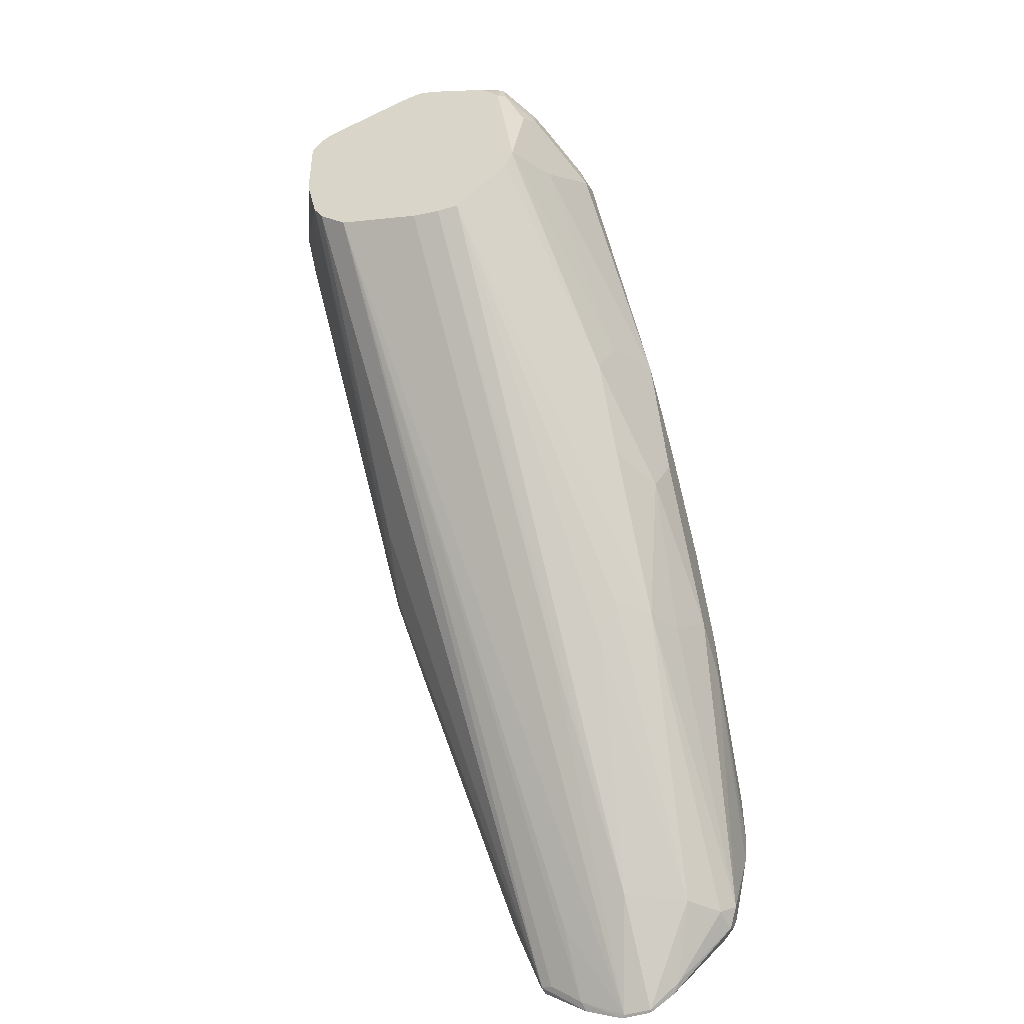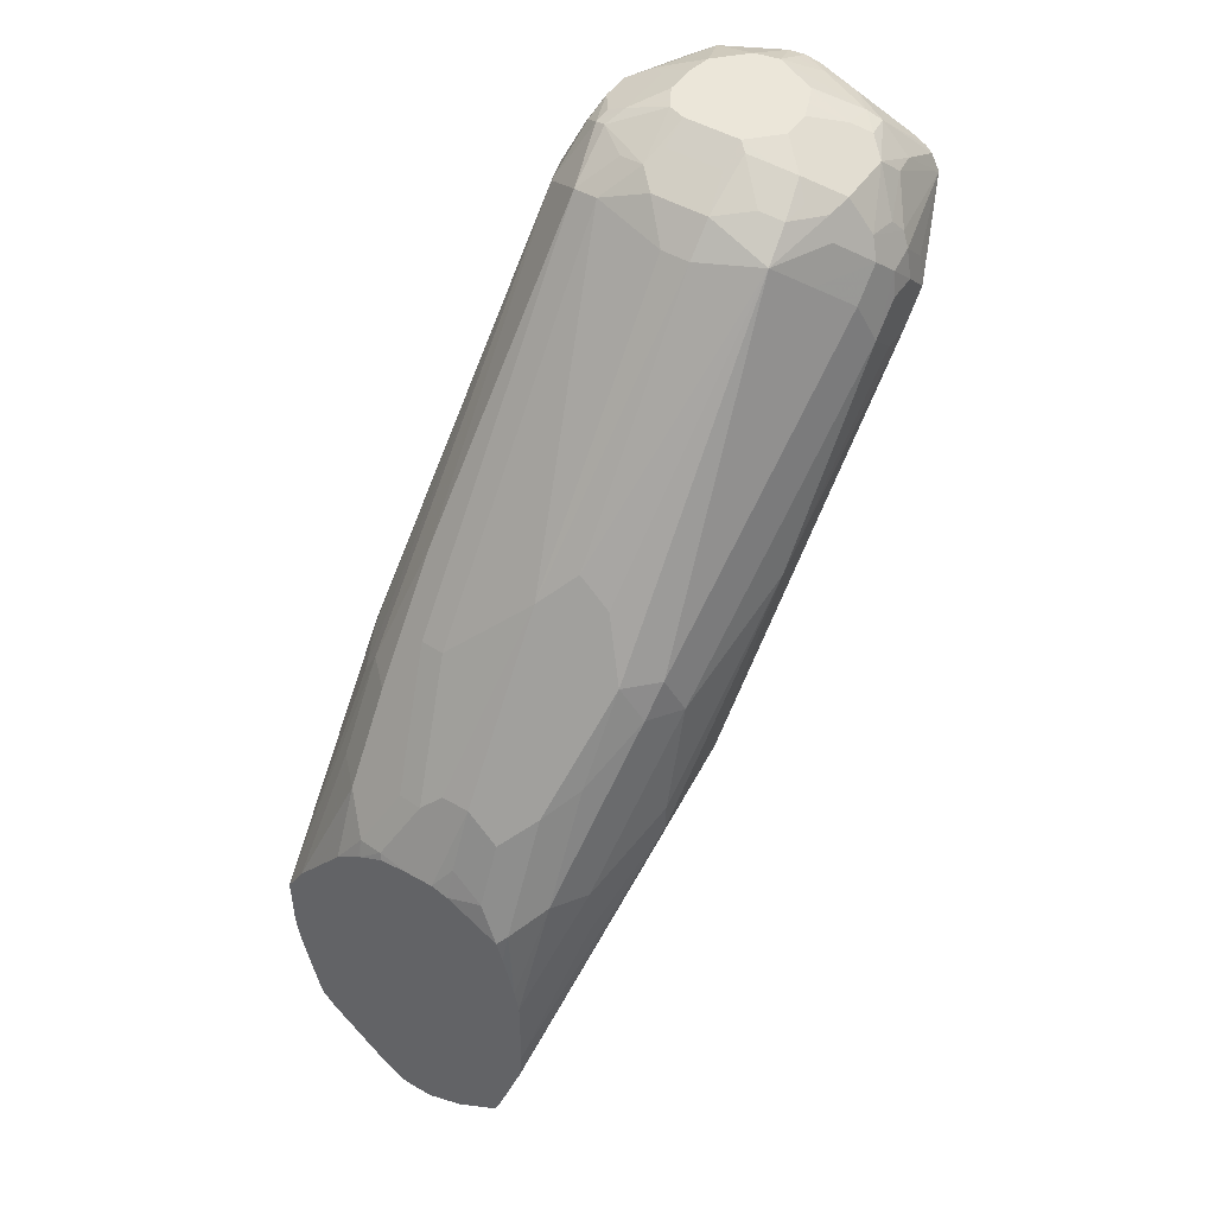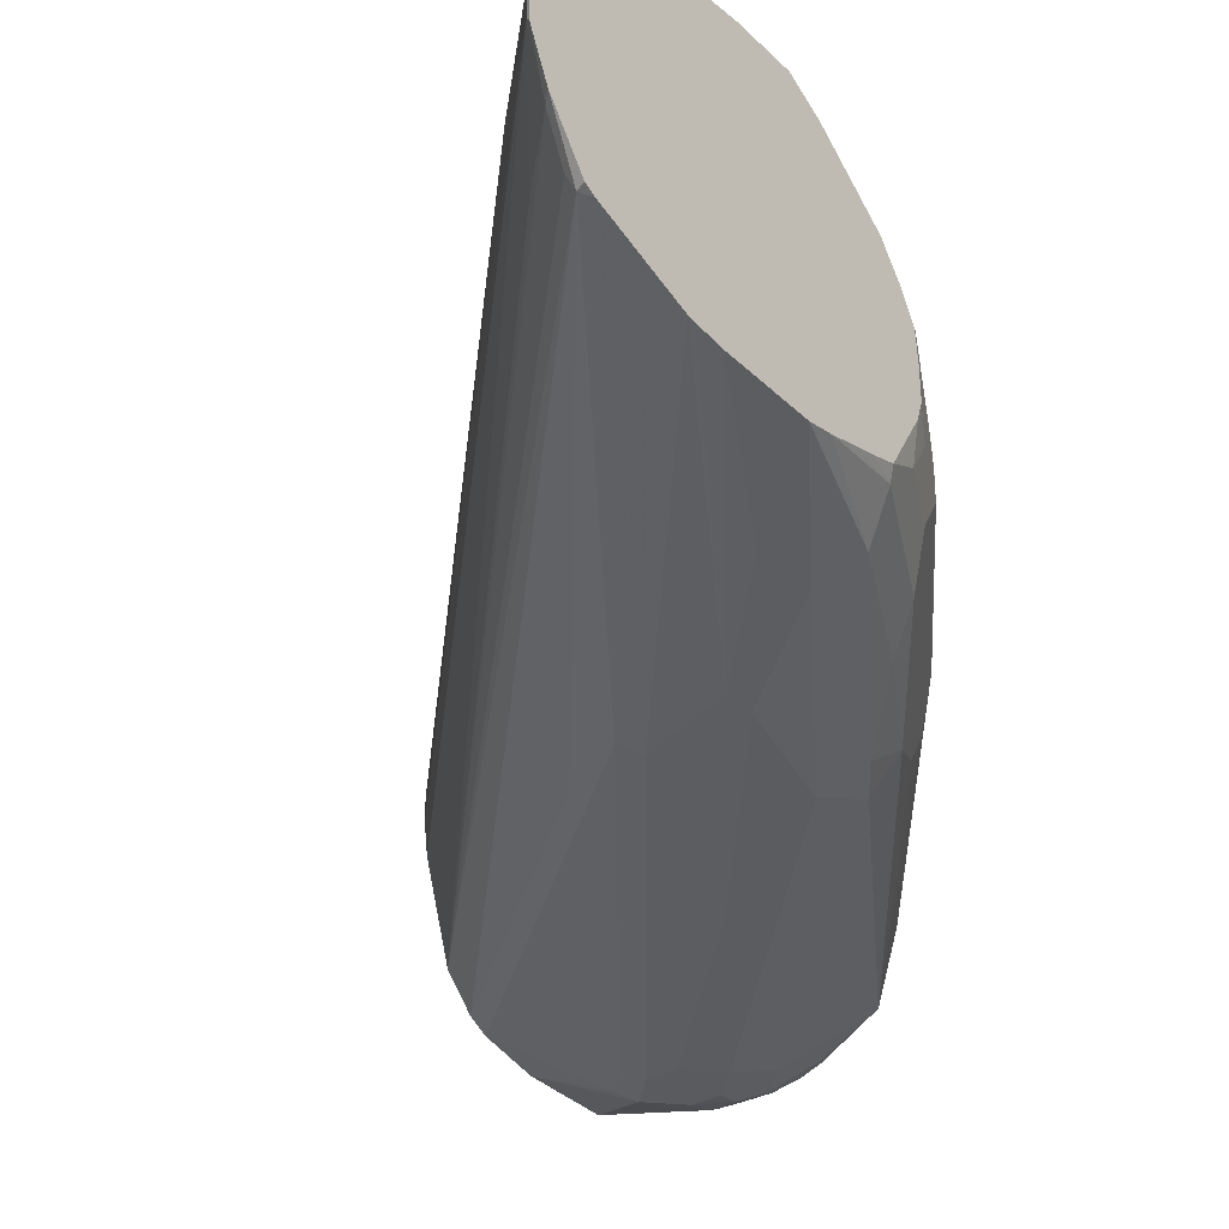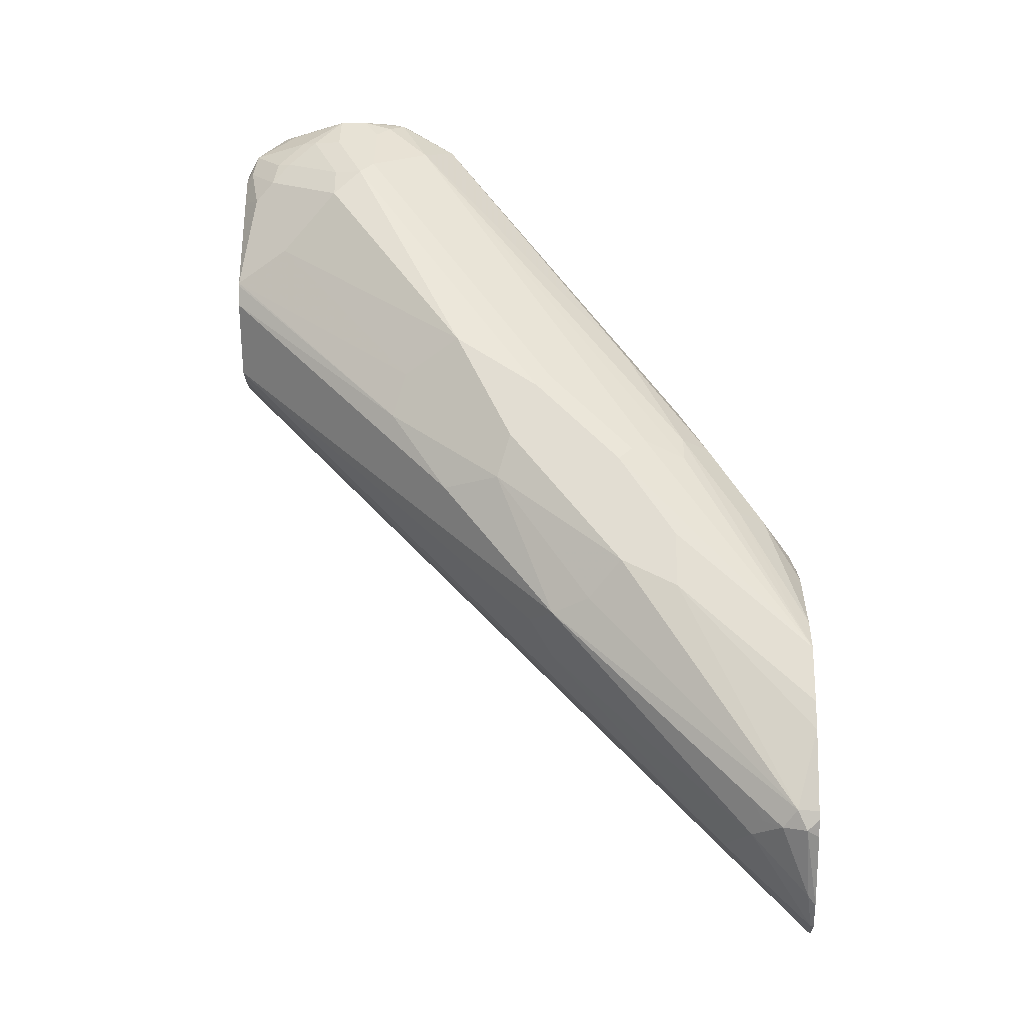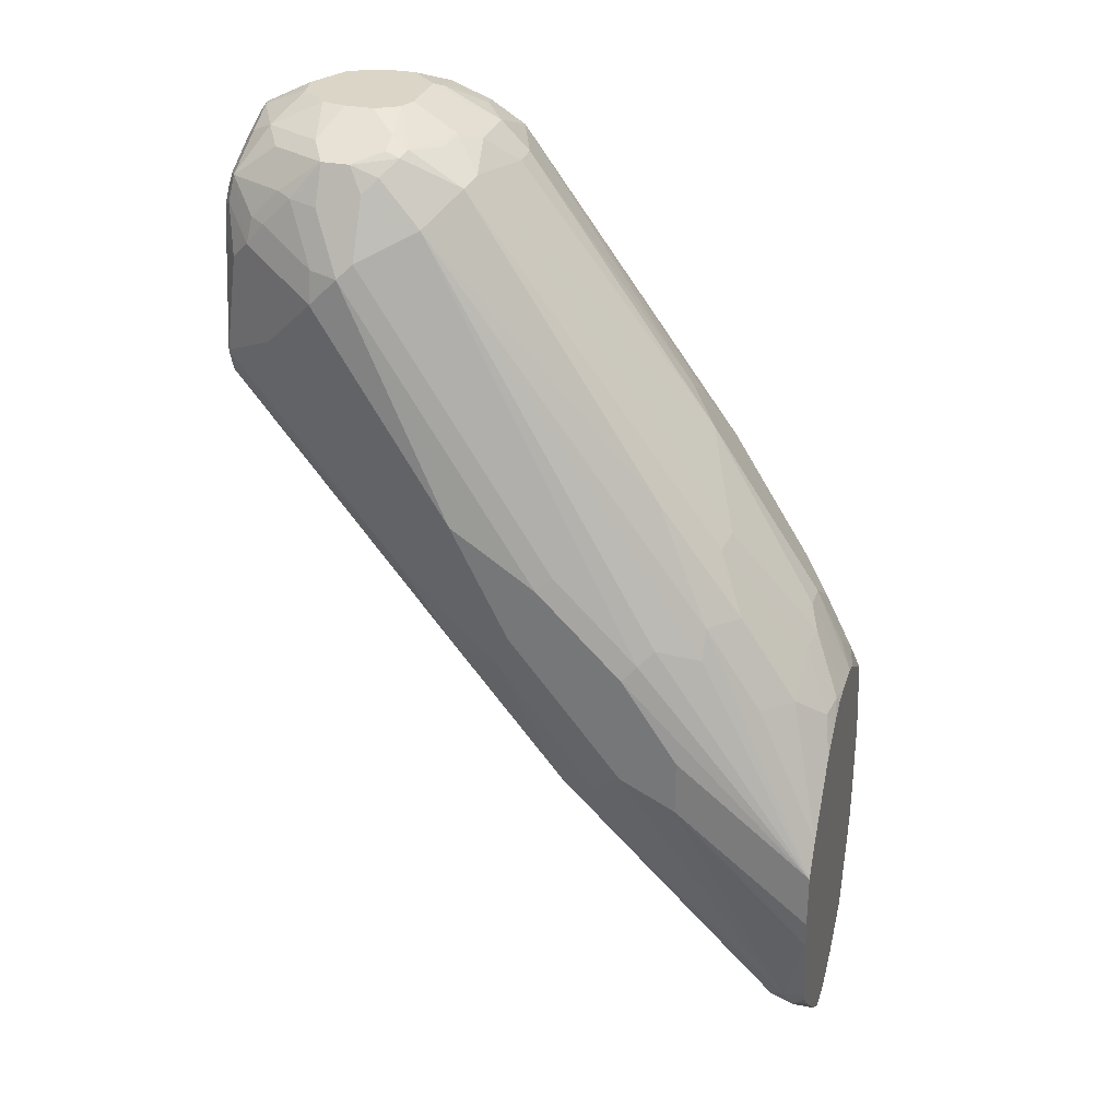
<metadata>
{"format":"obj","ext":"obj","renderer":"f3d","projection":"perspective","resolution":1024,"background":"white","views":[{"elev":-50.4,"azim":-72.0,"up":"+Y"},{"elev":48.4,"azim":122.7,"up":"+Y"},{"elev":-33.4,"azim":37.4,"up":"+Z"},{"elev":-22.3,"azim":1.2,"up":"+Y"},{"elev":29.6,"azim":16.4,"up":"+Y"}]}
</metadata>
<code>
v 0.1567 0.3335 -0.107
v 0.1567 0.3334 -0.09688
v 0.1567 0.3315 -0.1129
v 0.1524 0.3412 -0.1126
v 0.1424 0.3611 -0.1126
v 0.1424 0.3611 -0.1027
v 0.1457 0.3544 -0.09607
v 0.1557 0.3346 -0.08613
v 0.1567 0.3325 -0.08717
v 0.154 0.3329 -0.1242
v 0.1567 0.3203 -0.1314
v 0.1441 0.3528 -0.1242
v 0.1408 0.3594 -0.1209
v 0.1027 0.4207 -0.1126
v 0.1441 0.3528 -0.08695
v 0.1159 0.3941 -0.08613
v 0.154 0.3329 -0.07701
v 0.1567 0.3277 -0.07843
v 0.1567 0.3125 -0.1336
v 0.154 0.323 -0.1341
v 0.1341 0.3627 -0.1341
v 0.1043 0.4024 -0.1441
v 0.0944 0.4223 -0.1341
v 0.09273 0.4306 -0.1225
v 0.03313 0.5101 -0.1225
v 0.03313 0.5101 -0.1126
v 0.0265 0.5134 -0.08613
v 0.08611 0.4339 -0.08613
v 0.1441 0.3428 -0.06709
v 0.1143 0.3925 -0.07701
v 0.1341 0.3627 -0.07701
v 0.1567 0.3271 -0.0775
v 0.1567 0.3203 -0.06843
v 0.1567 0.3046 -0.1356
v 0.1424 0.3312 -0.1424
v 0.1567 0.2966 -0.1376
v 0.1225 0.371 -0.1424
v 0.1027 0.3908 -0.1524
v 0.0944 0.4024 -0.154
v 0.02486 0.5117 -0.1441
v 0.02319 0.52 -0.1225
v 0.02319 0.52 -0.1027
v 0.01657 0.5233 -0.09607
v 0.02486 0.5117 -0.07701
v 0.1242 0.3726 -0.06709
v 0.1341 0.3428 -0.05715
v 0.1567 0.2974 -0.0508
v 0.1567 0.2882 -0.1391
v 0.1292 0.3279 -0.149
v 0.08942 0.3875 -0.159
v 5.49e-06 0.477 -0.1689
v 0.004985 0.4919 -0.164
v 0.01492 0.5018 -0.154
v 0.004985 0.5117 -0.154
v 0.001672 0.5183 -0.1507
v 0.01325 0.52 -0.1424
v 0.01492 0.5217 -0.1341
v 0.02155 0.5183 -0.1308
v 0.003318 0.5299 -0.1225
v 0.009943 0.5267 -0.1192
v 0.009943 0.5267 -0.09938
v 0.0002587 0.5315 -0.09963
v -0.001872 0.5315 -0.09374
v 0.00663 0.5233 -0.07619
v 0.01492 0.5217 -0.08695
v 0.004985 0.5217 -0.07205
v 0.01492 0.5018 -0.06212
v 0.0944 0.4124 -0.06709
v 0.1143 0.3726 -0.05715
v 0.1567 0.2859 -0.0443
v 0.1567 0.2584 -0.1391
v 0.09935 0.3478 -0.159
v 0.1292 0.308 -0.149
v 0.04473 0.4124 -0.1664
v -0.009932 0.467 -0.1689
v -0.009932 0.4869 -0.1689
v -0.01158 0.4952 -0.1673
v -0.004952 0.5018 -0.164
v -0.006619 0.52 -0.1524
v 0.004985 0.5217 -0.1441
v -0.008265 0.5084 -0.1606
v 5.49e-06 0.5267 -0.1391
v 0.001672 0.5283 -0.1308
v 0.0002587 0.5315 -0.1195
v -0.004699 0.5315 -0.09186
v 5.49e-06 0.5267 -0.0795
v 5.49e-06 0.5233 -0.07288
v -0.009932 0.52 -0.06625
v 5.49e-06 0.5167 -0.06583
v -0.004952 0.4919 -0.05218
v 0.0944 0.3627 -0.04224
v 0.09935 0.3676 -0.04597
v 0.1143 0.3627 -0.05218
v 0.1567 0.266 -0.0443
v 0.08942 0.3577 -0.03976
v 0.1093 0.3279 -0.03976
v 0.1567 0.2484 -0.1383
v 0.09935 0.3379 -0.159
v -0.01987 0.467 -0.1689
v 0.06954 0.3478 -0.159
v -0.01987 0.4869 -0.1689
v -0.02111 0.4968 -0.1664
v -0.02234 0.5018 -0.164
v -0.02649 0.52 -0.1524
v -0.01862 0.5068 -0.1615
v -0.02981 0.5267 -0.1391
v -0.009678 0.5315 -0.1294
v -0.005079 0.5315 -0.1248
v -0.00432 0.5315 -0.1241
v -0.005332 0.5315 -0.09148
v -0.009932 0.5315 -0.08919
v -0.01987 0.5267 -0.0795
v -0.004952 0.5117 -0.06212
v -0.01987 0.52 -0.06625
v -0.009932 0.4869 -0.04969
v 0.06459 0.3925 -0.04224
v 0.06954 0.3776 -0.03976
v 0.1567 0.2561 -0.04534
v 0.1093 0.308 -0.03976
v 0.1567 0.2462 -0.138
v -0.02483 0.462 -0.1664
v -0.02981 0.477 -0.1689
v 0.1567 0.2164 -0.128
v 0.154 0.2137 -0.1267
v 0.06459 0.3428 -0.1565
v -0.03105 0.4869 -0.1664
v -0.05882 0.4968 -0.1573
v -0.03312 0.5134 -0.1557
v -0.04221 0.5217 -0.1441
v -0.03312 0.5233 -0.1457
v -0.04221 0.5117 -0.154
v -0.03208 0.5315 -0.1245
v -0.0255 0.5315 -0.1273
v -0.01962 0.5315 -0.1294
v -0.04099 0.5241 -0.1391
v -0.01987 0.5315 -0.08919
v -0.02483 0.5241 -0.07453
v -0.03974 0.52 -0.07619
v -0.03476 0.5093 -0.06459
v -0.02981 0.508 -0.06212
v -0.01987 0.5068 -0.05962
v -0.01987 0.4881 -0.05218
v -0.01987 0.477 -0.04969
v 0.02982 0.4074 -0.03976
v 0.05961 0.3875 -0.03976
v 0.149 0.2286 -0.04969
v 0.1567 0.2362 -0.04969
v 0.08942 0.318 -0.03976
v -0.05882 0.4472 -0.1524
v -0.03476 0.472 -0.1664
v -0.05882 0.477 -0.157
v -0.05882 0.4667 -0.1567
v 0.1567 0.2128 -0.1262
v 0.03975 0.3577 -0.1528
v 0.1567 0.201 -0.1104
v 0.1524 0.212 -0.1225
v -0.05882 0.4309 -0.1391
v -0.05882 0.4376 -0.1458
v -0.05882 0.4408 -0.149
v -0.05882 0.5027 -0.1541
v -0.05882 0.5046 -0.1519
v -0.05882 0.5065 -0.1489
v -0.05299 0.52 -0.1292
v -0.03261 0.5315 -0.1239
v -0.05092 0.5241 -0.1192
v -0.04 0.5315 -0.1093
v -0.0377 0.5315 -0.1139
v -0.02831 0.5315 -0.09092
v -0.0447 0.5241 -0.08447
v -0.04968 0.5167 -0.0795
v -0.05464 0.5093 -0.07453
v -0.0447 0.4993 -0.06459
v -0.03974 0.4981 -0.06212
v -0.04637 0.4902 -0.06294
v -0.05882 0.4479 -0.06916
v -0.03974 0.4571 -0.05962
v 0.009943 0.3975 -0.04969
v 0.04967 0.3676 -0.03976
v 0.1341 0.2335 -0.05466
v 0.1441 0.2236 -0.05466
v 0.1524 0.222 -0.053
v 0.1567 0.2256 -0.05254
v 0.1567 0.2286 -0.05139
v 0.07784 0.3064 -0.04803
v 0.06459 0.3031 -0.05466
v 0.08446 0.2832 -0.05466
v 0.04473 0.3528 -0.04472
v 0.1567 0.1949 -0.0971
v 0.154 0.2037 -0.1118
v -0.05882 0.421 -0.1093
v 0.1341 0.2236 -0.1118
v 0.1557 0.1954 -0.09607
v -0.05882 0.5183 -0.1176
v -0.05713 0.5217 -0.1143
v -0.04968 0.5267 -0.1093
v -0.0563 0.5233 -0.1093
v -0.03824 0.5315 -0.1009
v -0.05464 0.5241 -0.1043
v -0.05299 0.52 -0.08944
v -0.03974 0.5304 -0.09938
v -0.05882 0.5072 -0.08285
v -0.05882 0.5038 -0.0795
v -0.05882 0.4982 -0.07575
v -0.0563 0.5001 -0.07288
v -0.05299 0.4836 -0.06625
v -0.05882 0.447 -0.0694
v 0.004985 0.3825 -0.05466
v -0.05882 0.4877 -0.07413
v 0.1375 0.2269 -0.05797
v 0.1341 0.2236 -0.06459
v 0.154 0.2037 -0.07453
v 0.1567 0.201 -0.07723
v 0.1567 0.2206 -0.05654
v 0.05629 0.3048 -0.06625
v 0.02486 0.3528 -0.05466
v -0.05882 0.4195 -0.09159
v 0.1567 0.1949 -0.08717
v -0.05882 0.4195 -0.09938
v 0.06292 0.2915 -0.09275
v 0.1557 0.1954 -0.08613
v 0.1259 0.2252 -0.08613
v -0.05882 0.5196 -0.1126
v -0.05882 0.5199 -0.1093
v -0.05882 0.5157 -0.09938
v -0.05882 0.4396 -0.072
v 0.06459 0.2932 -0.07453
v 0.1567 0.1952 -0.08591
f 127 131 128
f 124 155 156
f 124 156 157
f 124 157 158
f 124 159 154
f 124 158 159
f 127 151 152
f 125 154 149
f 124 153 155
f 127 152 149
f 127 160 131
f 121 125 149
f 123 153 124
f 122 152 151
f 122 150 152
f 122 127 126
f 122 151 127
f 121 149 150
f 119 148 146
f 116 145 117
f 127 149 159
f 118 146 147
f 118 119 146
f 124 154 125
f 127 159 158
f 129 161 162
f 127 157 190
f 135 165 166
f 135 163 165
f 115 145 116
f 132 135 164
f 129 135 130
f 129 163 135
f 129 162 163
f 129 160 161
f 129 131 160
f 127 161 160
f 127 162 161
f 127 193 162
f 127 222 193
f 127 223 222
f 127 224 223
f 127 201 224
f 127 202 201
f 127 203 202
f 127 208 203
f 127 175 208
f 127 206 175
f 127 225 206
f 127 216 225
f 127 218 216
f 127 190 218
f 127 158 157
f 115 144 145
f 91 117 95
f 115 142 143
f 99 150 122
f 99 121 150
f 98 120 100
f 97 120 98
f 95 119 96
f 95 148 119
f 95 178 148
f 95 144 178
f 95 145 144
f 95 117 145
f 94 119 118
f 99 100 125
f 91 116 117
f 90 115 116
f 89 113 90
f 88 90 113
f 88 115 90
f 88 141 115
f 88 114 141
f 88 113 89
f 86 88 87
f 86 114 88
f 86 112 114
f 135 166 167
f 90 116 91
f 115 143 144
f 99 125 121
f 100 123 124
f 115 140 142
f 115 141 140
f 114 140 141
f 114 139 140
f 114 171 139
f 114 138 171
f 114 169 138
f 114 137 169
f 112 137 114
f 112 136 137
f 106 135 132
f 100 120 123
f 106 130 135
f 106 132 133
f 104 131 129
f 104 105 128
f 104 129 130
f 103 127 128
f 103 128 105
f 102 127 103
f 102 126 127
f 102 122 126
f 101 122 102
f 100 124 125
f 106 133 134
f 135 167 164
f 194 223 196
f 137 168 169
f 189 192 191
f 188 192 189
f 188 220 192
f 188 217 220
f 187 207 215
f 186 210 209
f 185 216 214
f 185 215 216
f 185 187 215
f 185 210 186
f 185 214 210
f 190 192 219
f 184 187 185
f 181 212 213
f 181 211 212
f 180 209 210
f 180 211 181
f 180 210 211
f 179 186 209
f 179 209 180
f 178 207 187
f 177 207 178
f 175 205 208
f 175 177 176
f 181 213 182
f 190 219 218
f 192 220 221
f 192 221 219
f 218 219 221
f 217 227 220
f 216 221 226
f 216 218 221
f 215 225 216
f 214 216 226
f 212 220 227
f 211 220 212
f 210 226 221
f 210 214 226
f 210 220 211
f 210 221 220
f 207 225 215
f 206 225 207
f 204 208 205
f 203 208 204
f 199 224 201
f 198 224 199
f 198 223 224
f 197 198 200
f 196 223 198
f 195 196 198
f 86 136 112
f 194 222 223
f 193 222 194
f 175 207 177
f 136 168 137
f 175 206 207
f 174 205 175
f 148 187 184
f 148 178 187
f 146 186 179
f 146 185 186
f 146 184 185
f 146 148 184
f 146 183 147
f 146 182 183
f 146 181 182
f 146 180 181
f 146 179 180
f 149 152 150
f 144 177 178
f 143 176 144
f 143 175 176
f 143 174 175
f 142 174 143
f 142 173 174
f 140 173 142
f 139 173 140
f 139 172 173
f 139 171 172
f 138 170 171
f 138 169 170
f 144 176 177
f 149 154 159
f 155 188 189
f 155 189 156
f 172 174 173
f 171 199 201
f 171 174 172
f 171 204 174
f 171 203 204
f 171 202 203
f 171 201 202
f 170 199 171
f 169 200 198
f 169 197 200
f 169 199 170
f 169 198 199
f 168 197 169
f 166 198 197
f 166 195 198
f 165 196 195
f 165 194 196
f 165 195 166
f 163 194 165
f 162 194 163
f 162 193 194
f 157 192 190
f 157 191 192
f 157 189 191
f 156 189 157
f 174 204 205
f 86 111 136
f 104 128 131
f 85 110 86
f 22 37 38
f 22 40 23
f 22 39 40
f 22 38 39
f 21 37 22
f 20 36 35
f 20 34 36
f 20 37 21
f 20 35 37
f 19 34 20
f 17 33 32
f 23 40 24
f 17 29 33
f 16 28 30
f 15 31 29
f 15 30 31
f 15 29 17
f 14 28 16
f 14 27 28
f 14 26 27
f 14 25 26
f 14 24 25
f 14 23 24
f 13 23 14
f 17 32 18
f 12 23 13
f 24 40 25
f 25 41 42
f 39 50 51
f 39 53 40
f 39 52 53
f 39 51 52
f 38 50 39
f 38 49 50
f 35 38 37
f 35 49 38
f 35 48 49
f 35 36 48
f 30 44 45
f 25 40 41
f 29 47 33
f 29 69 46
f 29 45 69
f 29 30 45
f 29 31 30
f 28 44 30
f 27 44 28
f 27 65 44
f 27 43 65
f 27 42 43
f 26 42 27
f 25 42 26
f 29 46 47
f 12 22 23
f 12 21 22
f 11 21 12
f 1 71 48
f 1 97 71
f 1 120 97
f 1 123 120
f 1 153 123
f 1 155 153
f 1 188 155
f 1 217 188
f 1 227 217
f 1 212 227
f 1 213 212
f 1 48 36
f 1 182 213
f 1 147 183
f 1 118 147
f 1 94 118
f 1 70 94
f 1 47 70
f 1 33 47
f 1 32 33
f 1 18 32
f 1 9 18
f 1 2 9
f 86 110 111
f 1 183 182
f 1 36 34
f 1 34 19
f 1 19 11
f 11 20 21
f 11 19 20
f 10 11 12
f 8 15 17
f 8 18 9
f 7 30 15
f 7 16 30
f 7 14 16
f 7 15 8
f 6 14 7
f 5 14 6
f 5 13 14
f 5 12 13
f 4 12 5
f 4 10 12
f 3 11 10
f 3 10 4
f 2 8 9
f 2 7 8
f 2 6 7
f 1 6 2
f 1 5 6
f 1 4 5
f 1 3 4
f 1 11 3
f 40 53 78
f 40 78 54
f 8 17 18
f 40 55 56
f 69 93 70
f 67 69 68
f 67 93 69
f 67 92 93
f 67 91 92
f 67 90 91
f 67 89 90
f 66 89 67
f 66 88 89
f 66 87 88
f 66 86 87
f 70 93 92
f 64 86 66
f 63 85 86
f 62 85 63
f 62 110 85
f 62 111 110
f 62 136 111
f 62 168 136
f 62 197 168
f 62 166 197
f 62 167 166
f 62 164 167
f 62 132 164
f 63 86 64
f 70 92 91
f 70 91 95
f 70 95 96
f 82 84 83
f 40 54 55
f 82 109 84
f 82 108 109
f 82 107 108
f 82 134 107
f 82 106 134
f 81 105 104
f 81 103 105
f 79 106 82
f 79 130 106
f 79 104 130
f 79 81 104
f 77 81 78
f 77 103 81
f 77 102 103
f 77 101 102
f 76 101 77
f 74 100 99
f 74 98 100
f 74 99 75
f 72 98 74
f 71 98 73
f 71 97 98
f 70 119 94
f 62 133 132
f 62 134 133
f 70 96 119
f 62 108 107
f 49 73 98
f 49 72 50
f 48 73 49
f 48 71 73
f 46 70 47
f 46 69 70
f 45 68 69
f 44 68 45
f 44 67 68
f 44 66 67
f 44 64 66
f 43 64 65
f 43 63 64
f 43 62 63
f 43 61 62
f 41 43 42
f 41 61 43
f 41 60 61
f 41 59 60
f 41 57 59
f 41 58 57
f 40 58 41
f 62 107 134
f 40 57 58
f 40 56 57
f 49 98 72
f 50 72 74
f 44 65 64
f 51 74 75
f 62 109 108
f 62 84 109
f 60 62 61
f 50 74 51
f 60 84 62
f 59 84 60
f 59 83 84
f 57 83 59
f 56 82 57
f 56 80 82
f 55 81 79
f 55 80 56
f 55 82 80
f 57 82 83
f 55 79 82
f 54 81 55
f 54 78 81
f 52 78 53
f 51 78 52
f 51 77 78
f 51 76 77
f 51 101 76
f 51 75 99
f 51 122 101
f 51 99 122

</code>
